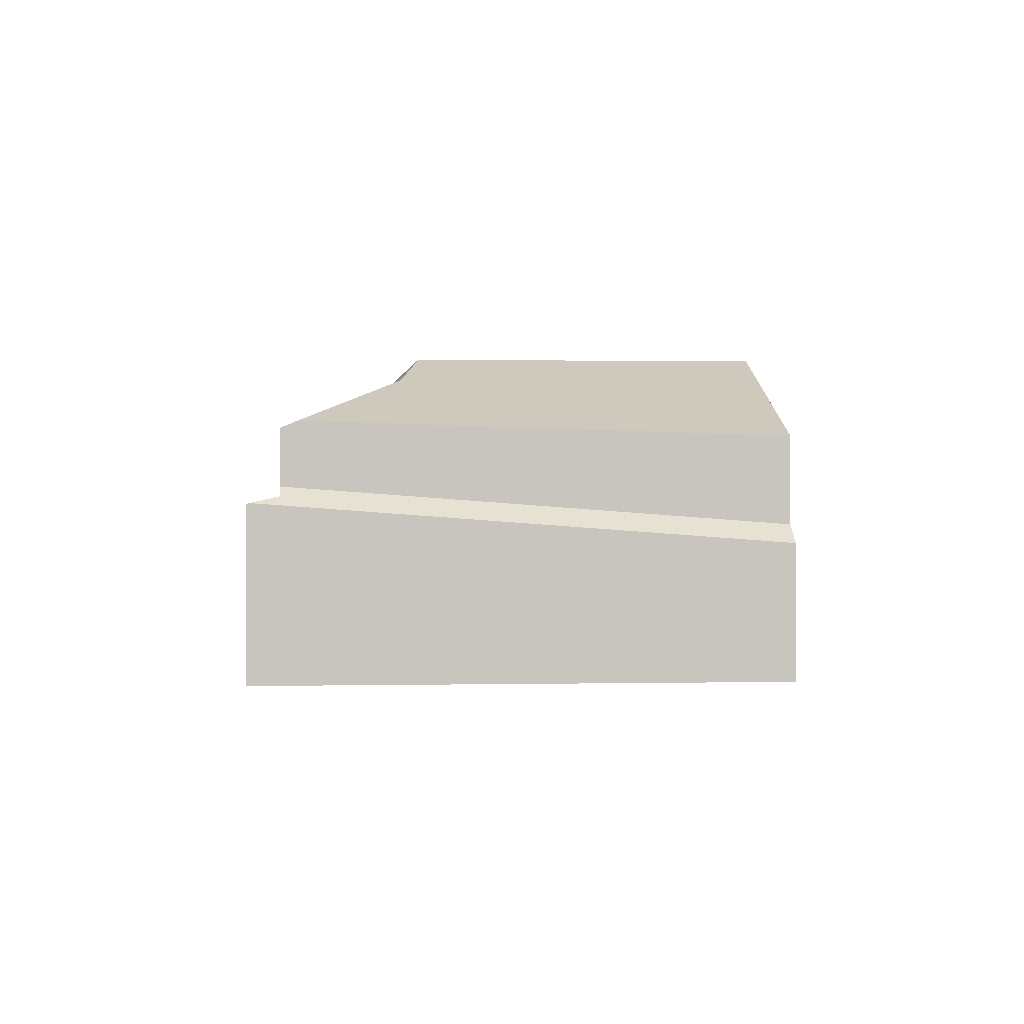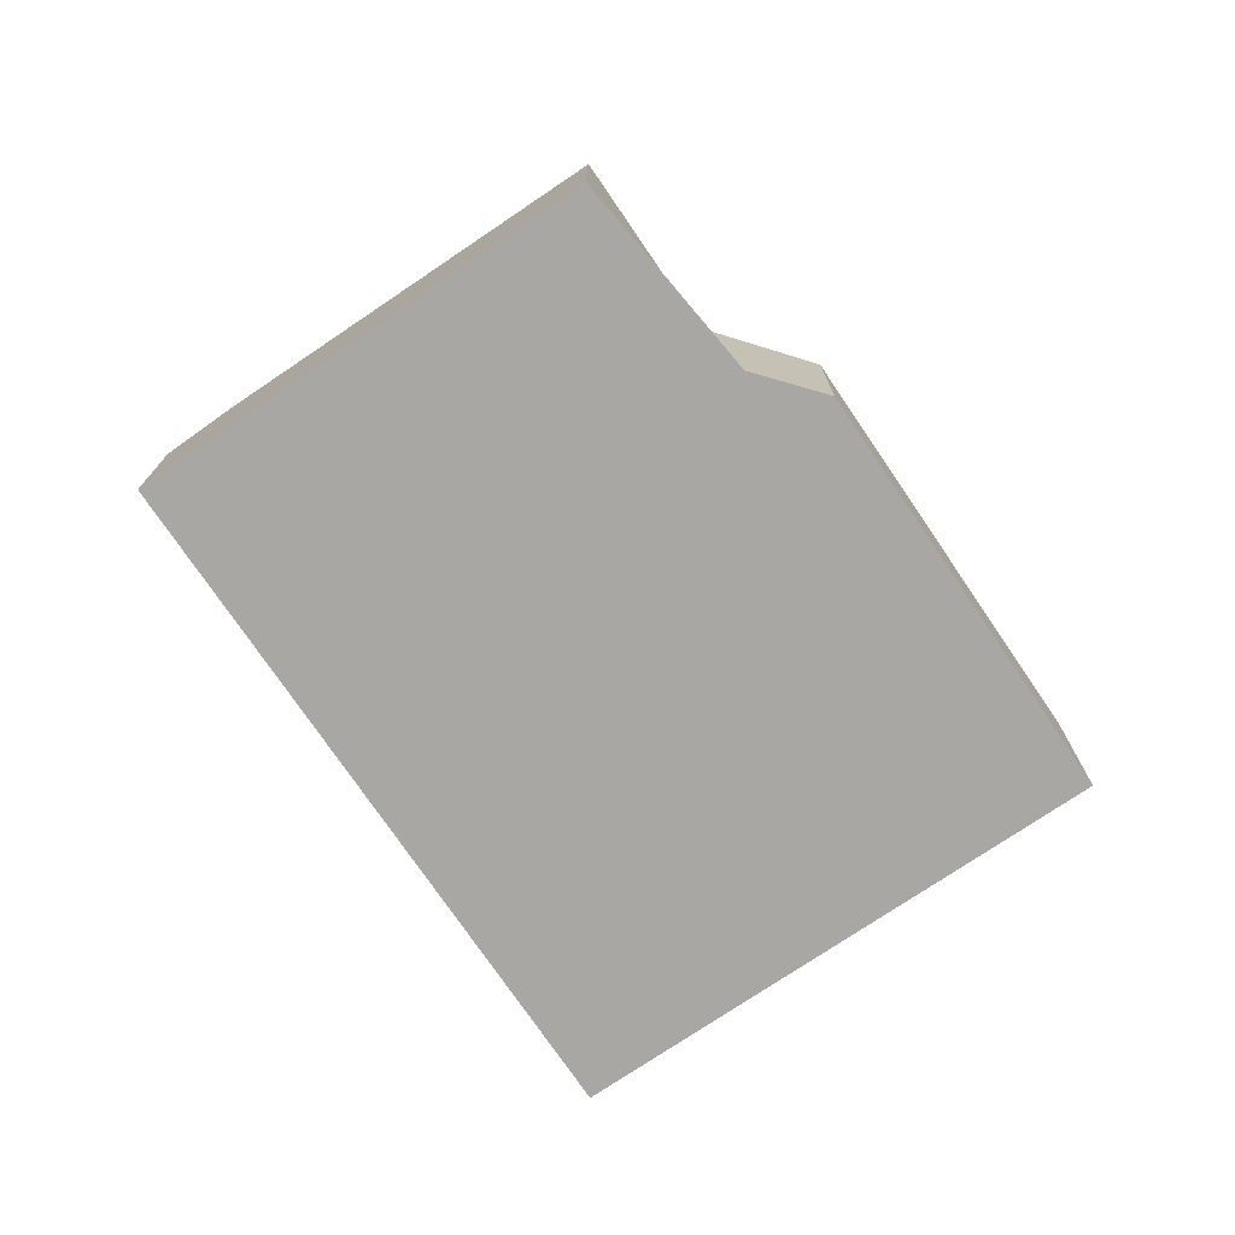
<metadata>
{"format":"obj","ext":"obj","renderer":"f3d","projection":"perspective","resolution":1024,"background":"white","views":[{"elev":0.2,"azim":-50.0,"up":"+Z"},{"elev":-74.7,"azim":169.4,"up":"+Z"}]}
</metadata>
<code>
v 247.1 55.51 5.881
v 243.3 51.69 6.254
v 239.9 51.37 5.825
v 231 42.38 6.322
v 257 45.69 5.587
v 242.5 31.01 5.161
v 247.6 36.23 11.05
v 250.2 38.77 9.818
v 246.7 55.14 6.063
v 240.1 42.47 10.95
v 240.1 43.96 10.55
v 248.7 45.71 8.226
v 240.1 42.54 10.93
v 247.8 36.34 10.99
v 240.1 45.28 10.19
v 239.5 43.84 10.7
v 239.2 43.22 10.93
v 239.2 43.18 10.94
v 247.6 36.23 11.05
v 246.7 55.14 6.063
v 255.6 47.1 6.379
v 251.6 40.24 9.104
v 239.2 43.18 10.94
v 243 31.51 8.358
v 238.1 36.35 8.549
v 245.9 34.49 10.05
v 231.1 42.31 6.344
v 246.9 54.36 6.242
v 240.1 42.47 10.95
v 237.4 42.24 10.17
v 232.5 41.84 8.765
v 240.1 45.28 10.19
v 240 50.16 8.85
v 239.6 34.81 8.488
v 243 31.51 6.643
v 238.7 42.92 10.73
v 239.5 43.84 10.7
v 239.5 36.01 8.821
v 238.8 42.36 10.57
v 254.9 46.96 6.566
v 255.6 47.1 6.379
v 251.6 40.24 5.993
v 239.2 43.22 10.93
v 238.9 43.15 10.72
v 233.8 43.84 8.607
v 232.9 41.53 6.759
v 243 31.51 5.709
v 238 42.96 10.18
v 231.1 42.31 6.344
v 231.9 41.95 6.54
v 240.1 45.28 10.19
v 238.7 42.92 10.73
v 239.2 43.18 10.94
v 238 42.96 10.18
v 234.5 44.59 6.394
v 241.6 48.99 8.846
v 232.6 41.79 6.786
v 237.4 42.24 10.17
v 237.4 42.24 10.17
v 232.4 41.75 6.646
v 233.9 40.46 8.711
v 238.9 50.38 5.879
v 231.8 41.62 6.272
v 235.5 45.58 6.482
v 236.1 46.14 6.308
v 244.1 34.93 9.698
v 239.4 36.99 9.089
v 235.9 38.52 8.634
v 245.7 34.23 9.906
v 251.6 40.24 8.046
v 252.4 44.47 6.752
v 232.7 42.71 7.37
v 235.9 46.38 6.234
v 233.3 41.04 7.876
v 235.5 46.93 6.07
v 256.1 46.59 6.09
v 241 49.41 6.373
v 236.3 46.36 6.551
v 246.8 54.3 6.272
v 246.3 53.82 6.272
v 231.9 41.93 6.546
v 246.9 54.28 6.261
v 248.9 53.7 5.988
v 235.3 45.36 6.551
v 231.9 41.95 6.549
v 232.1 41.7 6.5
v 234.2 39.19 6.017
v 241.8 41.05 10.97
v 242.4 32.07 8.38
v 243 31.51 8.047
v 242.2 35.38 9.335
v 242.2 35.77 9.449
v 250.8 42.82 8.575
v 251.6 40.24 7.619
v 251.1 40.72 7.901
v 241.8 41.05 10.97
v 241.9 41.07 10.95
v 249.4 42.54 8.953
v 234.8 39.6 8.677
v 241.9 40.18 10.72
v 242.8 40.26 10.99
v 243.1 44.58 9.727
v 242.8 41.26 10.7
v 239 39.95 9.908
v 233.2 41.19 7.665
v 233.7 40.69 7.981
v 243.6 51.09 7.83
v 240.2 50.16 7.051
v 233.8 43.88 7.007
v 232.3 42.38 7.012
v 242.8 40.26 10.99
v 242.8 40.37 10.95
v 238 36.48 6.229
v 241.7 32.73 7.323
v 251.6 40.24 6.953
v 250.5 41.37 6.624
v 243 31.51 7.677
v 255.9 46.76 6.188
v 255.3 46.1 6.242
v 236 37.46 5.837
v 231.9 41.95 6.549
v 232.2 42.21 7.013
v 232.2 42.21 7.523
v 231.9 41.95 6.54
v 240.1 50.26 6.984
v 240.1 50.26 8.801
v 240.1 50.26 6.08
v 240 50.16 8.85
v 232.2 42.21 8.545
v 240.1 50.26 6.553
v 232.2 42.21 6.829
v 231.9 41.95 6.54
v 240.1 50.26 6.898
v 241.4 51.51 6.011
v 236.1 46.14 6.308
v 234.5 44.59 6.394
v 231.7 41.71 6.281
v 233.8 43.84 8.607
v 240 50.16 8.85
v 233.5 40.87 7.867
v 233.5 40.87 7.927
v 241.5 48.92 7.837
v 241.5 48.92 8.84
v 241.6 48.99 8.846
v 243.6 51.09 7.83
v 233.5 40.87 8.124
v 234.7 42.01 9.378
v 233.5 40.87 6.689
v 233.5 40.87 6.988
v 246.9 54.36 6.242
v 247.6 55.05 5.909
v 233.1 40.48 6.266
v 241.5 48.92 8.88
v 240 47.46 9.588
v 241.5 48.92 6.542
v 236 43.38 9.431
v 234.7 42.01 9.378
v 240 47.46 9.588
v 233.5 40.87 8.727
v 246.3 53.82 6.272
v 246.9 54.36 6.242
v 233 40.37 6.141
v 246.8 54.3 6.272
v 232.3 41.79 6.622
v 240.4 50.01 7.265
v 240.4 50.01 7.145
v 241.9 51.56 6.081
v 231.9 41.46 6.255
v 232.1 41.68 6.496
v 232.4 41.96 7.6
v 232.4 41.96 7.174
v 240.4 50.01 8.816
v 240.4 50.01 6.167
v 240 49.65 8.99
v 232.4 41.96 8.694
v 240.4 50.01 6.499
v 232.4 41.96 6.803
v 234.2 43.75 8.763
v 240 49.65 8.99
v 232.2 41.7 6.527
v 243.2 50.63 8.049
v 243.2 50.63 7.831
v 243.2 50.63 8.049
v 250.9 42.97 8.502
v 250.9 42.97 6.864
v 250.9 42.97 7.215
v 248.8 45.04 8.38
v 248.3 45.62 8.346
v 243.2 50.63 6.448
v 242.9 50.95 6.338
v 243.6 50.26 8.071
v 251.5 42.39 6.542
v 243.2 50.63 6.448
v 242.2 51.59 6.118
v 252.6 41.27 5.916
v 249.9 41.93 7.535
v 249.9 41.93 6.941
v 249.9 41.93 9.004
v 249.9 41.93 8.619
v 241.7 50.02 6.359
v 242.2 49.6 6.505
v 240.8 50.94 6.042
v 241.1 50.69 6.13
v 250.5 41.37 6.624
v 240.3 51.41 5.881
v 242.2 49.6 7.835
v 242.2 49.6 8.55
v 242.2 49.6 8.55
v 249.3 42.53 8.969
v 246.5 45.27 8.807
v 243.4 48.36 8.624
v 242.2 49.6 6.505
v 251.6 40.24 9.104
v 249.4 42.45 8.973
v 251.6 40.24 5.993
v 232.4 41.9 6.735
v 232.1 42.15 6.761
v 232.6 41.63 6.707
v 232.5 41.77 6.722
v 237.7 36.6 6.18
v 233.5 40.81 6.621
v 232.1 42.15 6.529
v 231.4 42.82 6.297
v 232.1 42.15 6.55
v 232.1 42.15 6.529
v 232.1 42.15 6.761
v 242.9 31.45 5.641
v 241.4 49.75 6.365
v 240.8 50.38 6.147
v 241.9 49.29 8.699
v 241.9 49.29 7.836
v 241.9 49.29 8.699
v 246 45.17 8.943
v 248.8 42.43 9.105
v 243.4 47.8 8.787
v 241.9 49.29 6.522
v 249.5 41.68 9.149
v 251.3 39.93 9.253
v 241.9 49.29 6.522
v 240.5 50.63 6.059
v 239.8 51.3 5.828
v 243.5 48.97 8.446
v 242.5 49.93 8.389
v 242.5 49.93 6.487
v 242.5 49.93 7.834
v 249.9 42.64 8.821
v 250.2 42.27 7.432
v 250.2 42.27 6.916
v 250.2 42.27 8.843
v 250.2 42.27 8.602
v 242.1 50.32 6.352
v 242.5 49.93 6.487
v 241.1 51.27 6.024
v 241.4 51.02 6.111
v 250.8 41.7 6.598
v 240.9 51.47 5.957
v 249.2 43.28 8.783
v 242.5 49.93 8.389
v 247.1 45.38 8.658
v 251.9 40.57 5.968
v 241 49.41 6.373
v 240.4 50.01 6.167
v 241.5 48.92 8.88
v 241.5 48.89 8.882
v 240.1 50.26 8.801
v 240.4 50.01 8.816
v 248.2 42.31 9.271
v 249.7 40.75 9.363
v 240.1 50.26 8.801
v 240.1 50.26 6.984
v 240.1 50.26 6.553
v 240.1 50.26 6.08
v 240.1 50.26 6.898
v 241.5 48.92 8.84
v 241.5 48.92 7.837
v 245.4 45.04 9.109
v 243.3 47.12 8.987
v 241.5 48.92 6.542
v 241.5 48.92 8.88
v 250.9 39.56 9.434
v 241.5 48.92 6.542
v 240.1 50.26 6.08
v 239.5 50.93 5.849
v 239.2 38.68 9.558
v 238 39.86 9.604
v 236.2 41.64 9.674
v 235.7 42.1 9.693
v 244.7 33.24 9.343
v 242.6 35.27 9.423
v 242.1 35.79 9.443
v 233.9 43.94 8.611
v 233.9 43.94 6.429
v 233.2 44.61 6.198
v 242.2 35.75 9.442
v 233.9 43.94 8.611
v 233.9 43.94 7.006
v 233.9 43.94 6.989
v 235.7 42.1 9.693
v 235.2 42.6 9.401
v 234.1 43.69 8.761
v 233.9 43.94 6.55
v 233.9 43.94 6.429
v 234 43.78 8.704
v 240.8 51.45 5.941
v 240.6 51.19 5.956
v 233.6 44.19 6.343
v 231.9 42.4 6.442
v 240.3 50.89 5.973
v 239.9 50.51 5.993
v 235.9 46.44 6.219
v 231.6 42.1 6.459
v 231.6 42.1 6.459
v 231.4 41.96 6.307
v 236.2 46.76 6.201
v 251.6 40.89 6.144
v 251.3 40.55 6.168
v 251.3 40.55 9.086
v 244.4 33.55 9.355
v 247.3 36.52 11.04
v 245.4 34.61 9.957
v 242.7 31.82 5.742
v 242.7 31.82 6.819
v 251.3 40.55 7.804
v 251.3 40.55 6.862
v 242.7 31.82 7.586
v 242.6 31.76 5.674
v 242.7 31.82 8.232
v 242.7 31.82 8.37
v 251.3 40.55 6.168
v 247.4 36.62 10.99
v 250.1 39.29 9.698
v 250.6 39.87 9.415
v 251.3 40.55 7.951
v 251.3 40.55 9.086
v 245.2 34.42 9.849
v 251 40.25 9.234
v 256.7 46 5.763
v 252.3 41.59 6.091
v 242.2 31.32 5.194
v 247.3 36.52 11.04
v 249.9 41.93 6.941
v 250.2 42.27 6.916
v 250.9 42.97 8.502
v 250.8 42.82 8.575
v 250.2 42.27 8.843
v 249.9 41.93 9.004
v 242.3 34.21 8.997
v 240.8 32.7 5.338
v 241.2 33.14 5.818
v 249.9 41.93 9.004
v 241.3 33.2 7.183
v 241.3 33.2 5.886
v 249.2 41.26 9.333
v 245.9 37.86 10.98
v 243.2 35.14 9.527
v 243.3 35.26 9.598
v 241.3 33.2 8.425
v 241.3 33.2 7.591
v 254.9 46.96 6.566
v 250.9 42.97 6.864
v 249.9 41.93 6.941
v 249.6 41.59 9.171
v 249.6 41.63 9.152
v 249.9 41.93 7.535
v 249.9 41.93 8.619
v 255.3 47.38 6.362
v 243 34.93 9.41
v 245.8 37.77 11.02
v 252.4 44.47 6.752
v 254.9 46.96 6.566
v 245.8 37.77 11.02
v 232.4 41.96 6.803
v 232.2 42.21 6.829
v 235.9 38.52 8.634
v 234.8 39.6 8.677
v 233.9 40.46 8.711
v 233.5 40.87 8.727
v 241.3 33.2 8.425
v 239.6 34.81 8.488
v 243 31.51 8.358
v 242.7 31.82 8.37
v 242.4 32.07 8.38
v 232.2 42.21 7.523
v 232.2 42.21 7.013
v 232.9 41.53 6.759
v 232.6 41.79 6.786
v 238 36.48 6.229
v 233.5 40.87 6.689
v 232.2 42.21 6.525
v 231.9 42.46 6.438
v 238.1 36.35 8.549
v 243 31.51 5.709
v 242.7 31.82 5.742
v 232.5 41.84 8.765
v 232.4 41.96 8.694
v 232.5 41.84 8.765
v 232.2 42.21 6.55
v 232.2 42.21 6.525
v 232.2 42.21 6.829
v 232.2 42.21 8.545
v 232.2 42.21 8.545
v 241.3 33.2 5.886
v 231.5 42.88 6.294
v 239.3 37.01 9.082
v 236.6 39.74 9.19
v 235.2 41.11 9.244
v 234.5 41.83 9.272
v 242.2 34.16 8.97
v 240.6 35.75 9.033
v 243.9 32.47 8.903
v 243.6 32.78 8.915
v 242.3 34.11 8.968
v 233.1 43.17 6.472
v 232.9 43.42 6.386
v 233.1 43.17 7.227
v 233.1 43.17 7.009
v 239.4 36.95 9.08
v 232.4 43.84 6.241
v 233.1 43.17 7.876
v 233.4 42.91 8.731
v 234.3 41.98 9.279
v 233.1 43.17 6.55
v 233.1 43.17 6.472
v 233.1 43.17 8.582
v 233.1 43.17 8.582
v 234.3 41.98 9.279
v 246.7 55.14 6.063
v 247.1 55.51 5.881
v 247.1 55.51 1.05
v 246.7 55.14 1.05
v 242.2 51.59 6.118
v 243.3 51.69 6.254
v 243.3 51.69 1.05
v 242.2 51.59 1.05
v 239.8 51.3 5.828
v 239.9 51.37 5.825
v 239.9 51.37 1.05
v 239.8 51.3 1.05
v 231.1 42.31 6.344
v 231 42.38 6.322
v 231 42.38 1.05
v 231.1 42.31 1.05
v 256.7 46 5.763
v 257 45.69 5.587
v 257 45.69 1.05
v 256.7 46 1.05
v 242.9 31.45 5.641
v 242.5 31.01 5.161
v 242.5 31.01 1.05
v 242.9 31.45 1.05
v 247.8 36.34 10.99
v 247.6 36.23 11.05
v 247.6 36.23 1.05
v 247.8 36.34 1.05
v 250.9 39.56 9.434
v 250.2 38.77 9.818
v 250.2 38.77 1.05
v 250.9 39.56 1.05
v 250.2 38.77 9.818
v 247.8 36.34 10.99
v 247.8 36.34 1.05
v 250.2 38.77 1.05
v 243.3 51.69 6.254
v 246.7 55.14 6.063
v 246.7 55.14 1.05
v 243.3 51.69 1.05
v 247.6 36.23 11.05
v 245.9 34.49 10.05
v 245.9 34.49 1.05
v 247.6 36.23 1.05
v 231.4 41.96 6.307
v 231.1 42.31 6.344
v 231.1 42.31 1.05
v 231.4 41.96 1.05
v 255.3 47.38 6.362
v 255.6 47.1 6.379
v 255.6 47.1 1.05
v 255.3 47.38 1.05
v 235.5 46.93 6.07
v 238.9 50.38 5.879
v 238.9 50.38 1.05
v 235.5 46.93 1.05
v 231.9 41.46 6.255
v 231.8 41.62 6.272
v 231.8 41.62 1.05
v 231.9 41.46 1.05
v 245.9 34.49 10.05
v 245.7 34.23 9.906
v 245.7 34.23 1.05
v 245.9 34.49 1.05
v 233.2 44.61 6.198
v 235.5 46.93 6.07
v 235.5 46.93 1.05
v 233.2 44.61 1.05
v 255.9 46.76 6.188
v 256.1 46.59 6.09
v 256.1 46.59 1.05
v 255.9 46.76 1.05
v 247.6 55.05 5.909
v 248.9 53.7 5.988
v 248.9 53.7 1.05
v 247.6 55.05 1.05
v 236 37.46 5.837
v 234.2 39.19 6.017
v 234.2 39.19 1.05
v 236 37.46 1.05
v 255.6 47.1 6.379
v 255.9 46.76 6.188
v 255.9 46.76 1.05
v 255.6 47.1 1.05
v 240.8 32.7 5.338
v 236 37.46 5.837
v 236 37.46 1.05
v 240.8 32.7 1.05
v 240.9 51.47 5.957
v 241.4 51.51 6.011
v 241.4 51.51 1.05
v 240.9 51.47 1.05
v 231.8 41.62 6.272
v 231.7 41.71 6.281
v 231.7 41.71 1.05
v 231.8 41.62 1.05
v 247.1 55.51 5.881
v 247.6 55.05 5.909
v 247.6 55.05 1.05
v 247.1 55.51 1.05
v 234.2 39.19 6.017
v 233 40.37 6.141
v 233 40.37 1.05
v 234.2 39.19 1.05
v 241.4 51.51 6.011
v 241.9 51.56 6.081
v 241.9 51.56 1.05
v 241.4 51.51 1.05
v 233 40.37 6.141
v 231.9 41.46 6.255
v 231.9 41.46 1.05
v 233 40.37 1.05
v 241.9 51.56 6.081
v 242.2 51.59 6.118
v 242.2 51.59 1.05
v 241.9 51.56 1.05
v 257 45.69 5.587
v 252.6 41.27 5.916
v 252.6 41.27 1.05
v 257 45.69 1.05
v 239.9 51.37 5.825
v 240.3 51.41 5.881
v 240.3 51.41 1.05
v 239.9 51.37 1.05
v 251.9 40.57 5.968
v 251.6 40.24 5.993
v 251.6 40.24 1.05
v 251.9 40.57 1.05
v 231 42.38 6.322
v 231.4 42.82 6.297
v 231.4 42.82 1.05
v 231 42.38 1.05
v 243 31.51 5.709
v 242.9 31.45 5.641
v 242.9 31.45 1.05
v 243 31.51 1.05
v 251.6 40.24 9.104
v 251.3 39.93 9.253
v 251.3 39.93 1.05
v 251.6 40.24 1.05
v 239.5 50.93 5.849
v 239.8 51.3 5.828
v 239.8 51.3 1.05
v 239.5 50.93 1.05
v 240.8 51.45 5.941
v 240.9 51.47 5.957
v 240.9 51.47 1.05
v 240.8 51.45 1.05
v 252.6 41.27 5.916
v 251.9 40.57 5.968
v 251.9 40.57 1.05
v 252.6 41.27 1.05
v 251.3 39.93 9.253
v 250.9 39.56 9.434
v 250.9 39.56 1.05
v 251.3 39.93 1.05
v 238.9 50.38 5.879
v 239.5 50.93 5.849
v 239.5 50.93 1.05
v 238.9 50.38 1.05
v 245.7 34.23 9.906
v 244.7 33.24 9.343
v 244.7 33.24 1.05
v 245.7 34.23 1.05
v 232.4 43.84 6.241
v 233.2 44.61 6.198
v 233.2 44.61 1.05
v 232.4 43.84 1.05
v 240.3 51.41 5.881
v 240.8 51.45 5.941
v 240.8 51.45 1.05
v 240.3 51.41 1.05
v 231.7 41.71 6.281
v 231.4 41.96 6.307
v 231.4 41.96 1.05
v 231.7 41.71 1.05
v 256.1 46.59 6.09
v 256.7 46 5.763
v 256.7 46 1.05
v 256.1 46.59 1.05
v 242.5 31.01 5.161
v 242.2 31.32 5.194
v 242.2 31.32 1.05
v 242.5 31.01 1.05
v 242.2 31.32 5.194
v 240.8 32.7 5.338
v 240.8 32.7 1.05
v 242.2 31.32 1.05
v 248.9 53.7 5.988
v 255.3 47.38 6.362
v 255.3 47.38 1.05
v 248.9 53.7 1.05
v 243.9 32.47 8.903
v 243 31.51 8.358
v 243 31.51 1.05
v 243.9 32.47 1.05
v 231.4 42.82 6.297
v 231.5 42.88 6.294
v 231.5 42.88 1.05
v 231.4 42.82 1.05
v 244.7 33.24 9.343
v 243.9 32.47 8.903
v 243.9 32.47 1.05
v 244.7 33.24 1.05
v 231.5 42.88 6.294
v 232.4 43.84 6.241
v 232.4 43.84 1.05
v 231.5 42.88 1.05
v 242.5 31.01 1.05
v 231 42.38 1.05
v 239.9 51.37 1.05
v 243.3 51.69 1.05
v 247.1 55.51 1.05
v 257 45.69 1.05
f 371 340 330 354
f 18 10 13 17
f 16 11 15
f 17 13 11 16
f 237 214 209 234
f 315 260 195 338
f 164 81 86 180
f 419 45 425
f 106 68 99
f 328 89 327
f 44 36 23 43
f 149 46 148
f 48 30 36 44
f 417 38 409
f 151 1 9 150
f 329 42 115 324
f 248 185 186 247
f 43 37 44
f 44 37 32 48
f 80 28 79
f 52 39 29 53
f 84 64 78
f 274 56 279
f 58 39 52
f 339 6 227 326
f 64 55 65
f 100 88 29 39 104
f 335 69 26 320
f 247 186 184 93 250
f 302 55 64 84 301
f 310 73 314
f 119 76 118
f 140 105 57 46 149
f 193 80 79 107 182
f 359 41 366
f 301 84 297
f 399 110 384
f 162 87 152
f 137 63 86 81 124
f 358 114 325 327 89 357
f 294 91 289
f 323 94 70 333
f 333 70 22 334
f 250 93 249
f 101 88 100
f 97 13 10 96
f 187 12 188
f 217 121 81 164 216
f 320 26 19 319
f 102 11 13 97 103
f 141 74 105 140
f 182 107 181
f 124 81 121
f 166 142 143 165
f 416 109 415
f 384 110 72 383
f 284 67 290
f 112 97 96 111
f 103 97 112
f 146 74 141
f 352 321 322 114 351
f 324 115 94 323
f 325 114 322
f 221 152 87 120 220
f 171 105 74 170
f 165 143 153 172
f 173 77 176
f 177 57 105 171
f 176 77 155 142 166
f 253 134 256
f 133 108 125
f 135 73 136
f 312 132 222 307
f 313 137 124 311
f 178 156 154 174
f 299 156 178 300
f 170 74 146 159 31 175
f 140 106 141
f 191 145 183
f 141 106 99 61 146
f 351 114 358
f 150 82 83 151
f 180 86 169
f 156 54 51 154
f 298 59 54 156 299
f 264 144 263
f 146 61 159
f 252 189 190 251
f 149 25 68 106 140
f 254 167 134 253
f 169 86 63 168
f 188 12 82 163 145 191
f 219 60 218
f 163 82 150
f 216 164 60 219
f 165 108 166
f 251 190 194 167 254
f 168 162 152 169
f 170 123 122 171
f 172 126 125 108 165
f 176 130 127 173
f 171 122 131 177
f 166 108 133 130 176
f 303 178 174 128 295
f 300 178 303
f 175 129 123 170
f 218 60 180 169 152 221
f 180 60 164
f 231 206 207 230
f 185 71 186
f 257 98 246
f 234 209 210 233
f 189 160 190
f 233 210 211 235
f 235 211 208 232
f 186 71 40 184
f 236 212 206 231
f 190 160 161 20 2 194
f 363 336 317 346
f 338 195 5 337
f 314 73 135 282 309
f 258 207 206 245
f 259 210 209 98 257
f 242 211 210 259
f 243 208 211 242
f 245 206 212 244
f 214 98 209
f 373 217 216 372
f 386 219 218 385
f 372 216 219 386
f 388 221 220 387
f 390 307 222 389
f 224 85 50 225
f 226 85 224
f 385 218 221 388
f 393 326 227 392
f 228 200 203 229
f 275 231 230 56 274
f 267 234 233 276
f 276 233 235 277
f 277 235 232 144 264
f 278 236 231 275
f 362 268 332 336 363
f 239 201 200 228
f 229 203 202 240
f 308 240 202 305
f 353 268 362
f 242 191 183 243
f 244 193 182 245
f 247 196 197 248
f 249 198 199 250
f 251 200 201 252
f 253 202 203 254
f 305 202 253 256 304
f 250 199 196 247
f 245 182 181 258
f 257 187 188 259
f 259 188 191 242
f 254 203 200 251
f 316 215 260 315
f 261 228 229 262
f 263 158 15 264
f 265 139 179 266
f 354 330 331 268 353
f 296 270 269 33 291
f 271 78 64 65 272
f 273 78 271
f 297 84 78 273 270 296
f 276 102 103 267
f 277 102 276
f 266 179 158 263
f 264 15 11 102 277
f 332 268 331
f 281 239 228 261
f 262 229 240 282
f 309 282 240 308
f 284 104 285
f 286 58 287
f 318 288 69 335
f 290 92 100 104 284
f 306 292 136 73 310
f 285 104 39 58 286
f 294 92 290
f 415 109 296 291 45 419
f 296 109 297
f 356 92 294 289 355
f 299 157 298
f 421 157 299 300 420
f 423 302 301 422
f 422 301 297 109 416
f 295 138 303
f 420 300 303 138 424
f 304 205 305
f 403 223 307 390
f 308 241 283 309
f 310 75 293 306
f 305 205 3 241 308
f 307 223 4 49 312
f 311 27 313
f 314 62 75 310
f 309 283 62 314
f 315 255 204 316
f 367 289 91 347
f 368 101 100 92 356
f 321 47 35 322
f 322 35 117 325
f 387 220 349 402
f 327 90 24 328
f 324 116 329
f 330 14 8 331
f 331 8 280 332
f 325 117 90 327
f 333 95 323
f 355 289 367
f 332 280 238 336
f 336 238 213 317
f 337 76 119 192 338
f 349 220 120 348
f 320 66 335
f 340 7 14 330
f 338 192 255 315
f 341 204 255 342
f 343 187 257 246 344
f 345 246 98 214 346
f 348 339 326 349
f 351 113 352
f 353 267 103 112 354
f 355 66 356
f 357 34 358
f 359 12 187 343
f 342 255 192 360
f 362 237 234 267 353
f 344 246 345
f 363 237 362
f 358 34 25 149 148 113 351
f 364 95 365
f 366 83 82 12 359
f 356 66 320 319 368
f 361 116 324 323 95 364
f 402 349 326 393
f 369 119 118 21 370
f 360 192 119 369
f 346 214 237 363
f 365 95 333 334 350
f 367 318 335 66 355
f 354 112 111 371
f 405 375 374 404
f 407 377 376 406
f 409 38 379 378 408
f 411 381 380 410
f 408 378 382 412
f 414 390 389 413
f 406 376 375 405
f 404 374 391 38 417
f 426 394 377 407
f 379 38 391
f 397 224 225 398
f 399 226 224 397
f 412 382 381 411
f 418 403 390 414
f 404 67 284 285 405
f 406 286 287 147 407
f 408 347 91 409
f 410 288 318 411
f 412 347 408
f 413 292 306 414
f 405 285 286 406
f 415 72 110 416
f 409 91 294 290 67 417
f 414 306 293 418
f 419 72 415
f 420 395 396 421
f 422 397 398 423
f 416 110 399 397 422
f 424 400 395 420
f 417 67 404
f 407 147 426
f 411 318 367 347 412
f 425 401 383 72 419
f 428 429 430 427
f 432 433 434 431
f 436 437 438 435
f 440 441 442 439
f 444 445 446 443
f 448 449 450 447
f 452 453 454 451
f 456 457 458 455
f 460 461 462 459
f 464 465 466 463
f 468 469 470 467
f 472 473 474 471
f 476 477 478 475
f 480 481 482 479
f 484 485 486 483
f 488 489 490 487
f 492 493 494 491
f 496 497 498 495
f 500 501 502 499
f 504 505 506 503
f 508 509 510 507
f 512 513 514 511
f 516 517 518 515
f 520 521 522 519
f 524 525 526 523
f 528 529 530 527
f 532 533 534 531
f 536 537 538 535
f 540 541 542 539
f 544 545 546 543
f 548 549 550 547
f 552 553 554 551
f 556 557 558 555
f 560 561 562 559
f 564 565 566 563
f 568 569 570 567
f 572 573 574 571
f 576 577 578 575
f 580 581 582 579
f 584 585 586 583
f 588 589 590 587
f 592 593 594 591
f 596 597 598 595
f 600 601 602 599
f 604 605 606 603
f 608 609 610 607
f 612 613 614 611
f 616 617 618 615
f 620 621 622 619
f 624 625 626 623
f 628 629 630 627
f 632 633 634 631
f 636 637 638 639 640 635

</code>
